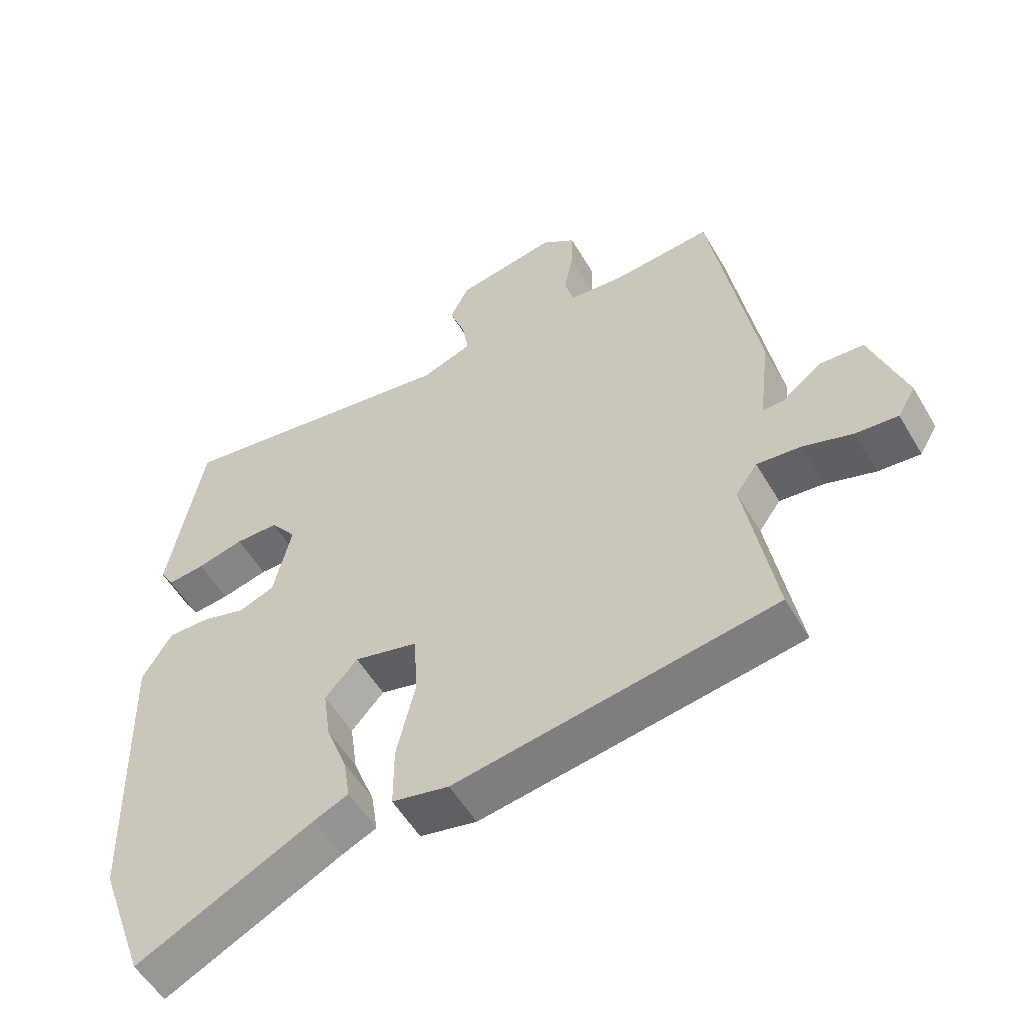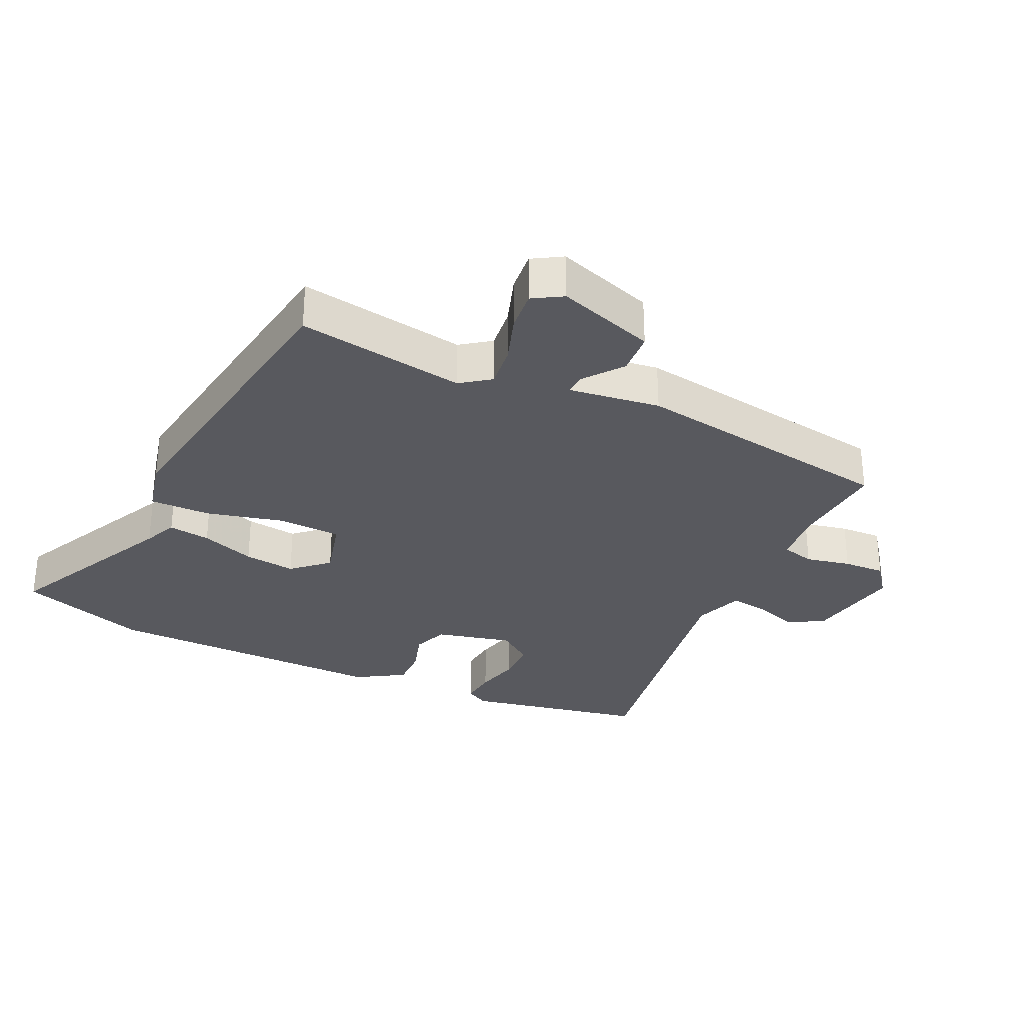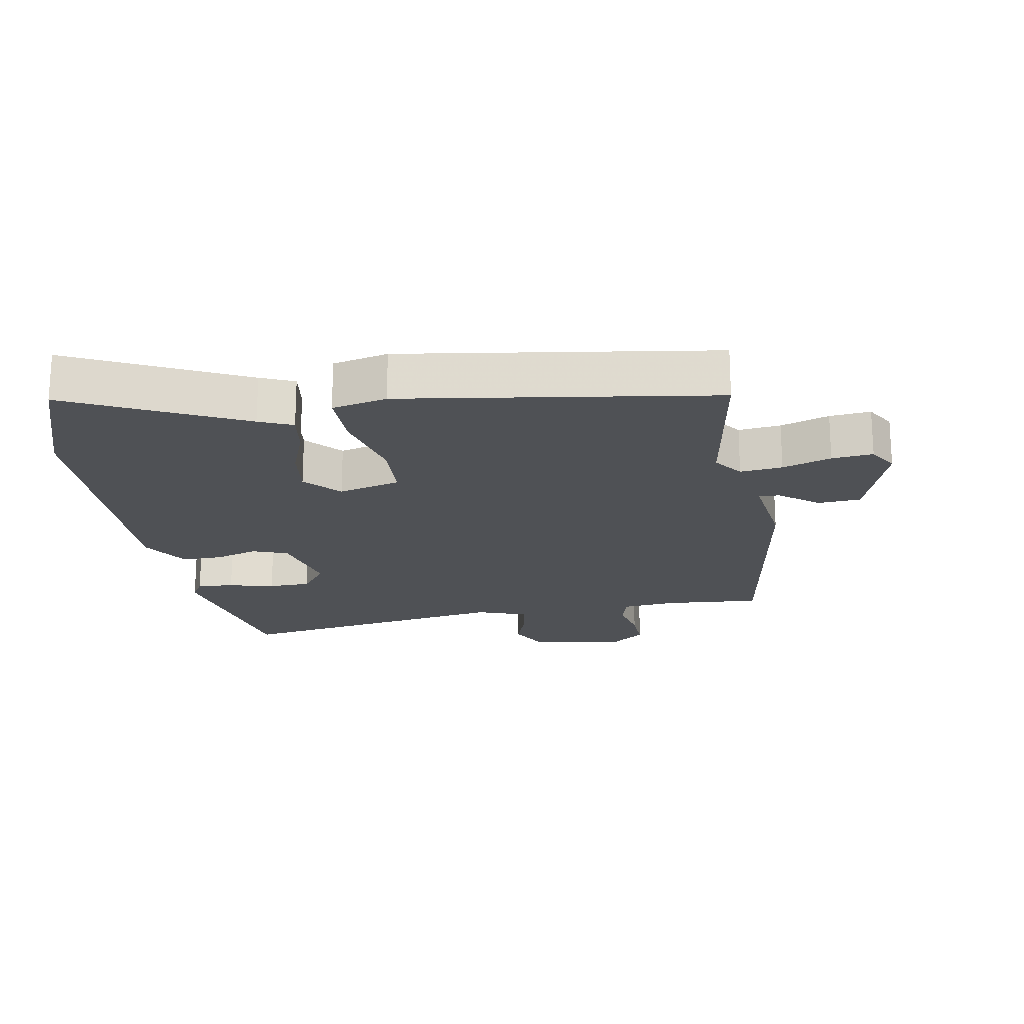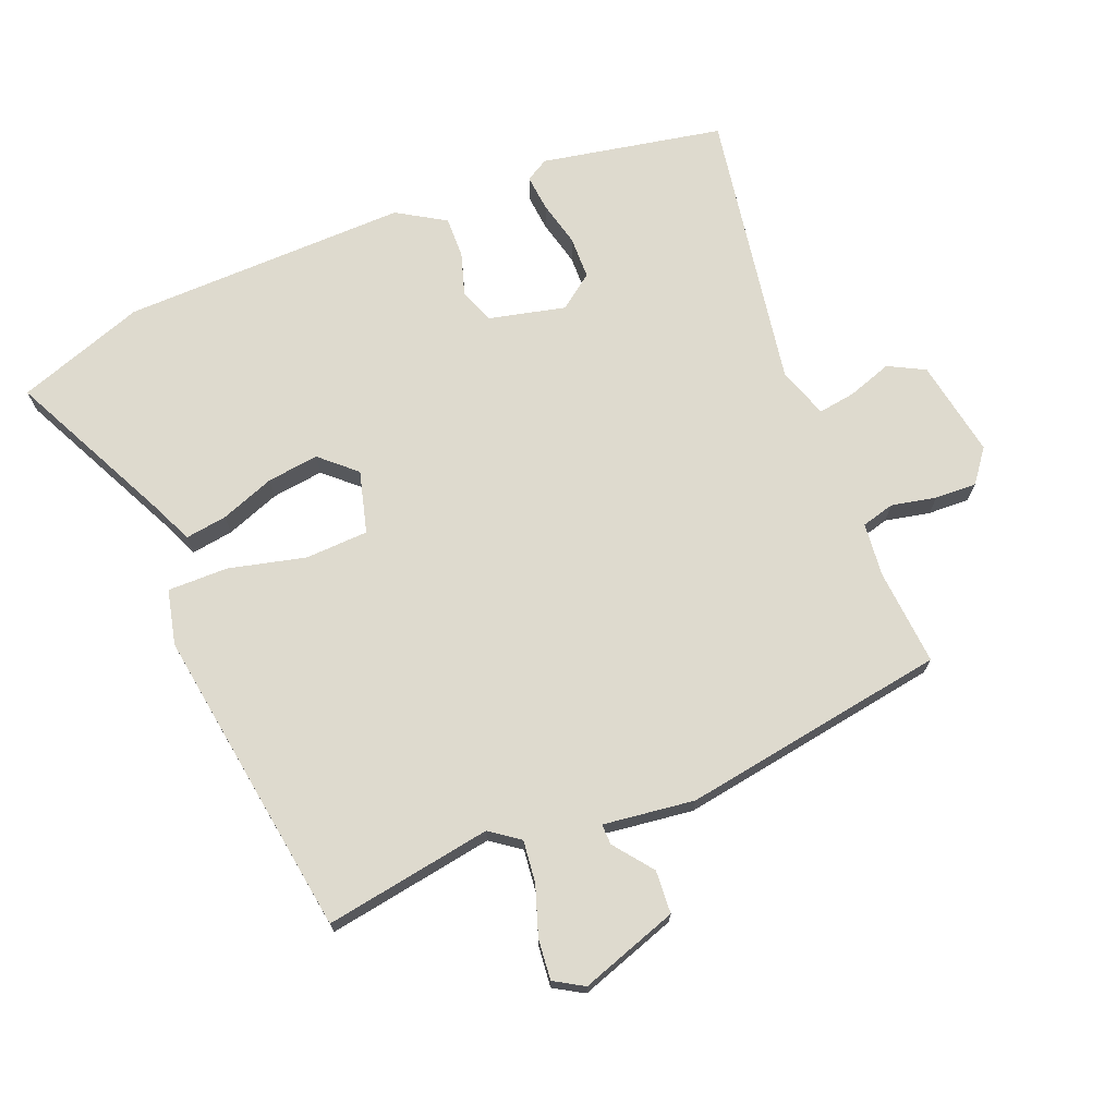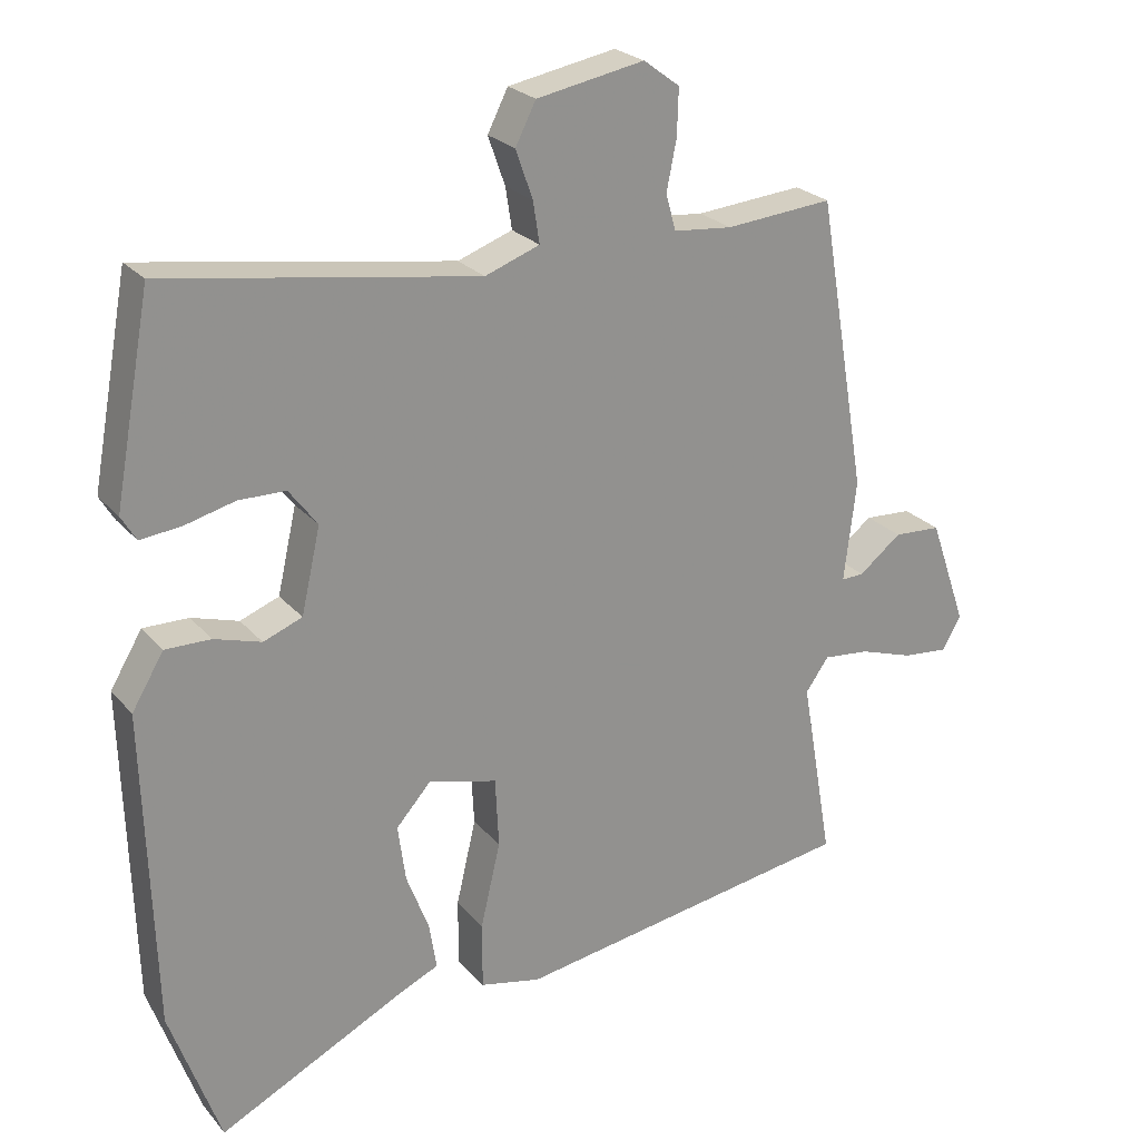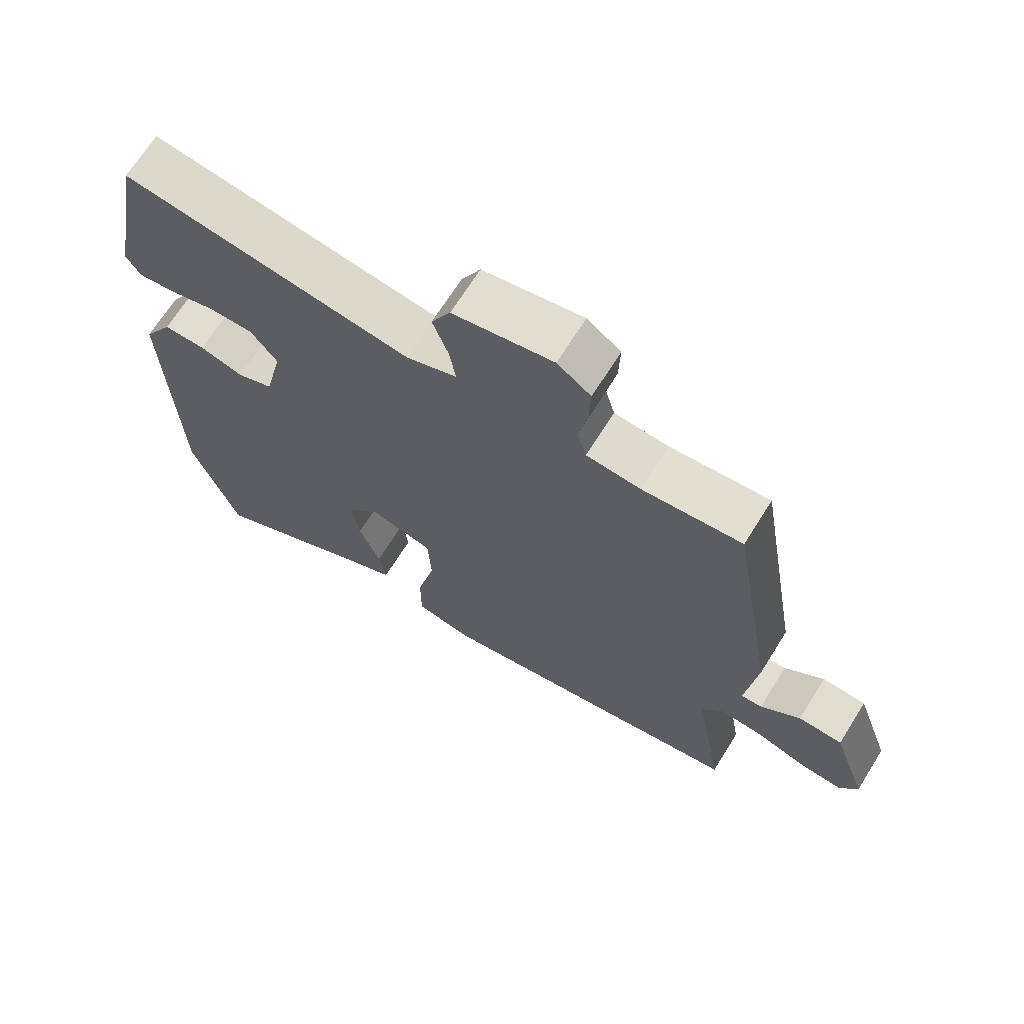
<metadata>
{"format":"obj","ext":"obj","renderer":"f3d","projection":"perspective","resolution":1024,"background":"white","views":[{"elev":-54.5,"azim":-150.0,"up":"+Z"},{"elev":-30.4,"azim":-114.5,"up":"+Y"},{"elev":-19.9,"azim":-169.6,"up":"+Y"},{"elev":71.2,"azim":-111.5,"up":"+Y"},{"elev":24.3,"azim":149.9,"up":"+Z"},{"elev":68.5,"azim":-148.0,"up":"+Z"}]}
</metadata>
<code>
v -0.507 0.07 -0.473
v -0.462 0.07 -0.213
v -0.495 0.07 -0.167
v -0.561 0.07 -0.174
v -0.637 0.07 -0.199
v -0.701 0.07 -0.205
v -0.728 0.07 -0.159
v -0.675 0.07 -0.007
v -0.608 0.07 -0.003
v -0.548 0.07 -0.05
v -0.516 0.07 -0.051
v -0.533 0.07 0.091
v -0.463 0.07 0.504
v -0.312 0.07 0.491
v -0.229 0.07 0.499
v -0.215 0.07 0.55
v -0.229 0.07 0.62
v -0.231 0.07 0.685
v -0.18 0.07 0.723
v -0.028 0.07 0.695
v 0.001 0.07 0.638
v -0.023 0.07 0.57
v -0.032 0.07 0.512
v 0.045 0.07 0.484
v 0.483 0.07 0.553
v 0.535 0.07 0.27
v 0.514 0.07 0.235
v 0.457 0.07 0.241
v 0.386 0.07 0.259
v 0.32 0.07 0.258
v 0.28 0.07 0.205
v 0.307 0.07 0.086
v 0.362 0.07 0.065
v 0.428 0.07 0.085
v 0.492 0.07 0.086
v 0.537 0.07 0.011
v 0.524 0.07 -0.434
v 0.453 0.07 -0.633
v 0.185 0.07 -0.5
v 0.133 0.07 -0.477
v 0.143 0.07 -0.412
v 0.175 0.07 -0.328
v 0.186 0.07 -0.248
v 0.137 0.07 -0.193
v 0.04 0.07 -0.218
v 0.035 0.07 -0.316
v 0.063 0.07 -0.436
v 0.063 0.07 -0.53
v -0.023 0.07 -0.549
v -0.507 0 -0.473
v -0.462 0 -0.213
v -0.495 0 -0.167
v -0.561 0 -0.174
v -0.637 0 -0.199
v -0.701 0 -0.205
v -0.728 0 -0.159
v -0.675 0 -0.007
v -0.608 0 -0.003
v -0.548 0 -0.05
v -0.516 0 -0.051
v -0.533 0 0.091
v -0.463 0 0.504
v -0.312 0 0.491
v -0.229 0 0.499
v -0.215 0 0.55
v -0.229 0 0.62
v -0.231 0 0.685
v -0.18 0 0.723
v -0.028 0 0.695
v 0.001 0 0.638
v -0.023 0 0.57
v -0.032 0 0.512
v 0.045 0 0.484
v 0.483 0 0.553
v 0.535 0 0.27
v 0.514 0 0.235
v 0.457 0 0.241
v 0.386 0 0.259
v 0.32 0 0.258
v 0.28 0 0.205
v 0.307 0 0.086
v 0.362 0 0.065
v 0.428 0 0.085
v 0.492 0 0.086
v 0.537 0 0.011
v 0.524 0 -0.434
v 0.453 0 -0.633
v 0.185 0 -0.5
v 0.133 0 -0.477
v 0.143 0 -0.412
v 0.175 0 -0.328
v 0.186 0 -0.248
v 0.137 0 -0.193
v 0.04 0 -0.218
v 0.035 0 -0.316
v 0.063 0 -0.436
v 0.063 0 -0.53
v -0.023 0 -0.549
f 46 47 48 49
f 45 46 49 1
f 39 40 41 42
f 39 42 43
f 38 39 43
f 37 38 43
f 36 37 43 44
f 33 34 35 36
f 26 27 28 29
f 24 25 26 29
f 23 24 29 30
f 19 20 21 22
f 19 22 23
f 16 17 18 19
f 16 19 23
f 15 16 23 30
f 11 12 13 14
f 11 14 15 30
f 7 8 9 10
f 7 10 11
f 4 5 6 7
f 3 4 7 11
f 2 3 11 30
f 45 1 2
f 33 36 44 45
f 32 33 45 2
f 31 32 2
f 2 30 31
f 98 97 96 95
f 50 98 95 94
f 91 90 89 88
f 92 91 88
f 92 88 87
f 92 87 86
f 93 92 86 85
f 85 84 83 82
f 78 77 76 75
f 78 75 74 73
f 79 78 73 72
f 71 70 69 68
f 72 71 68
f 68 67 66 65
f 72 68 65
f 79 72 65 64
f 63 62 61 60
f 79 64 63 60
f 59 58 57 56
f 60 59 56
f 56 55 54 53
f 60 56 53 52
f 79 60 52 51
f 51 50 94
f 94 93 85 82
f 51 94 82 81
f 51 81 80
f 80 79 51
f 1 50 51 2
f 2 51 52 3
f 3 52 53 4
f 4 53 54 5
f 5 54 55 6
f 6 55 56 7
f 7 56 57 8
f 8 57 58 9
f 9 58 59 10
f 10 59 60 11
f 11 60 61 12
f 12 61 62 13
f 13 62 63 14
f 14 63 64 15
f 15 64 65 16
f 16 65 66 17
f 17 66 67 18
f 18 67 68 19
f 19 68 69 20
f 20 69 70 21
f 21 70 71 22
f 22 71 72 23
f 23 72 73 24
f 24 73 74 25
f 25 74 75 26
f 26 75 76 27
f 27 76 77 28
f 28 77 78 29
f 29 78 79 30
f 30 79 80 31
f 31 80 81 32
f 32 81 82 33
f 33 82 83 34
f 34 83 84 35
f 35 84 85 36
f 36 85 86 37
f 37 86 87 38
f 38 87 88 39
f 39 88 89 40
f 40 89 90 41
f 41 90 91 42
f 42 91 92 43
f 43 92 93 44
f 44 93 94 45
f 45 94 95 46
f 46 95 96 47
f 47 96 97 48
f 48 97 98 49
f 49 98 50 1

</code>
